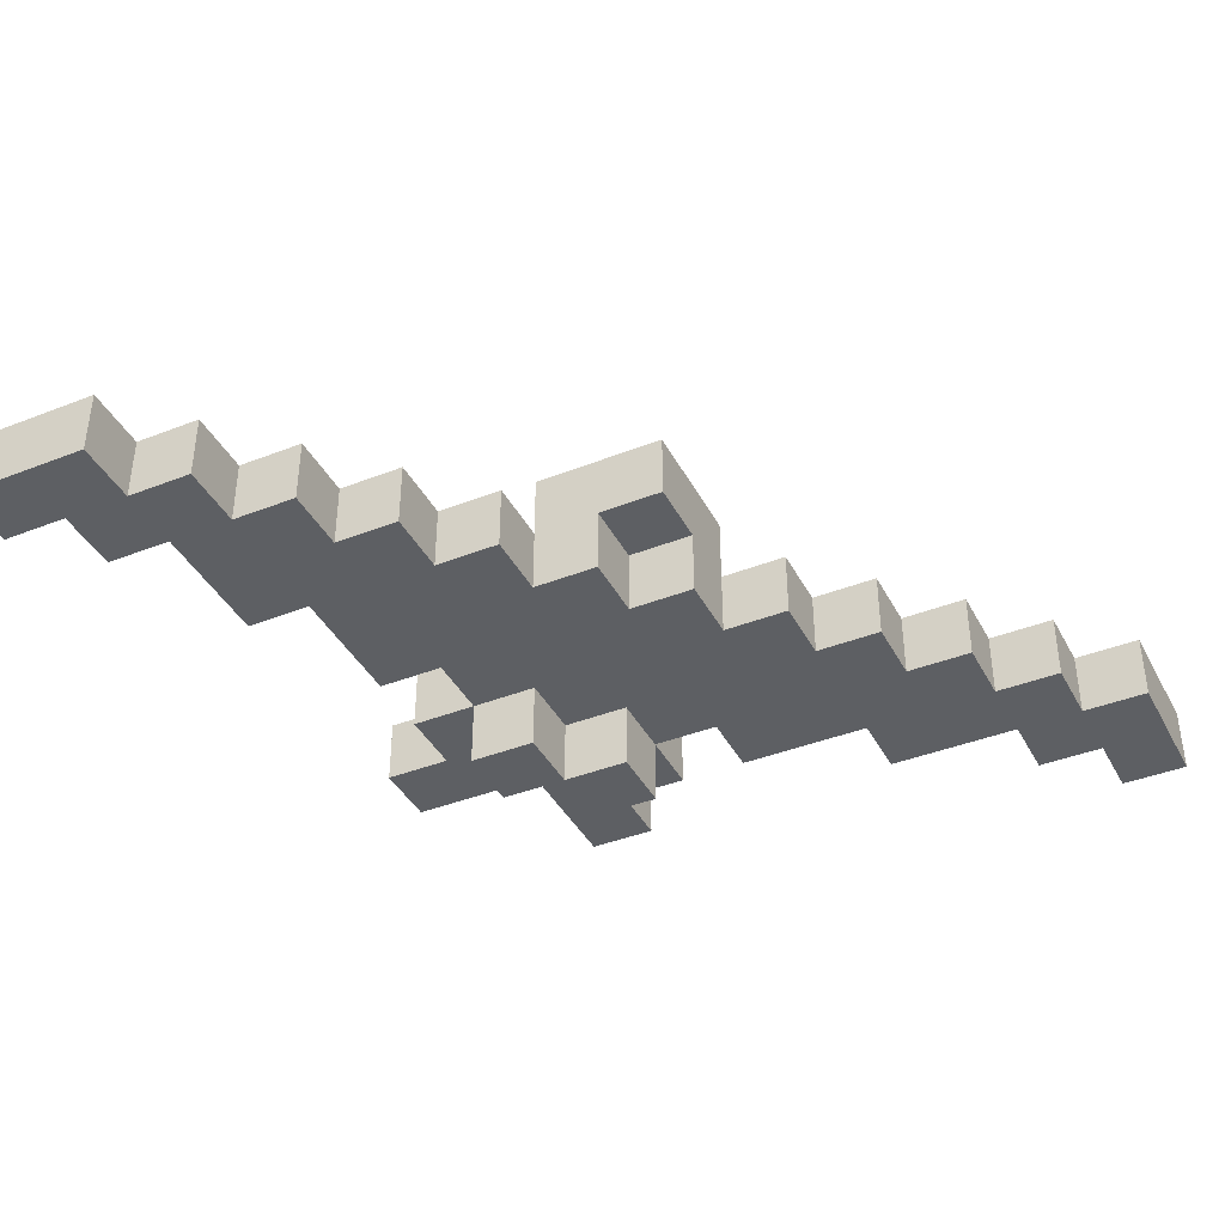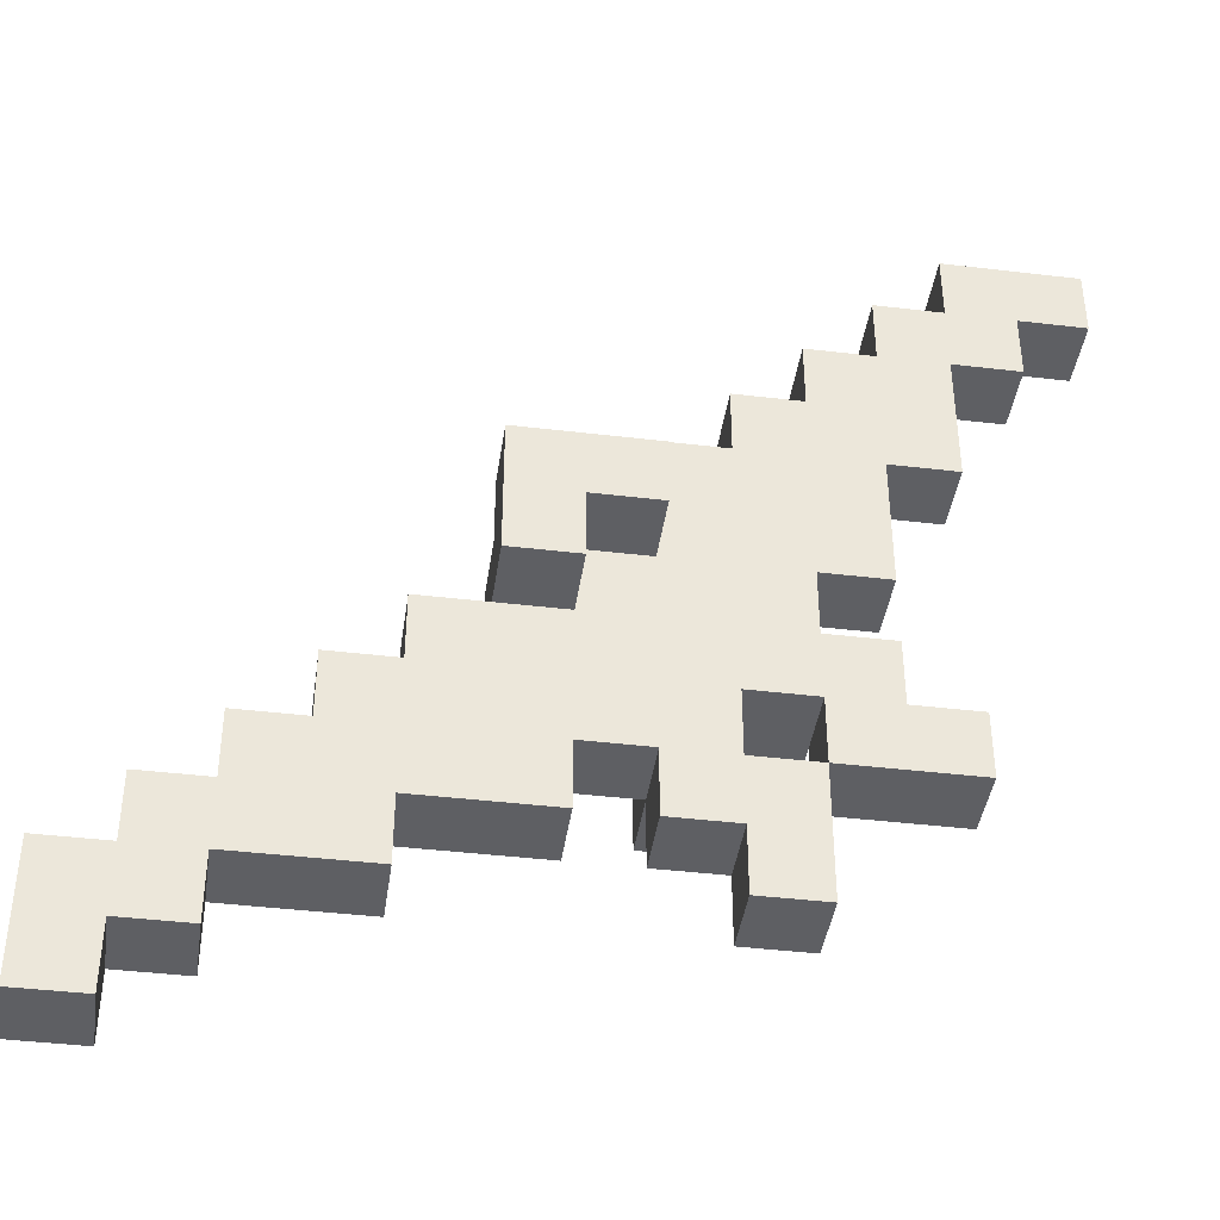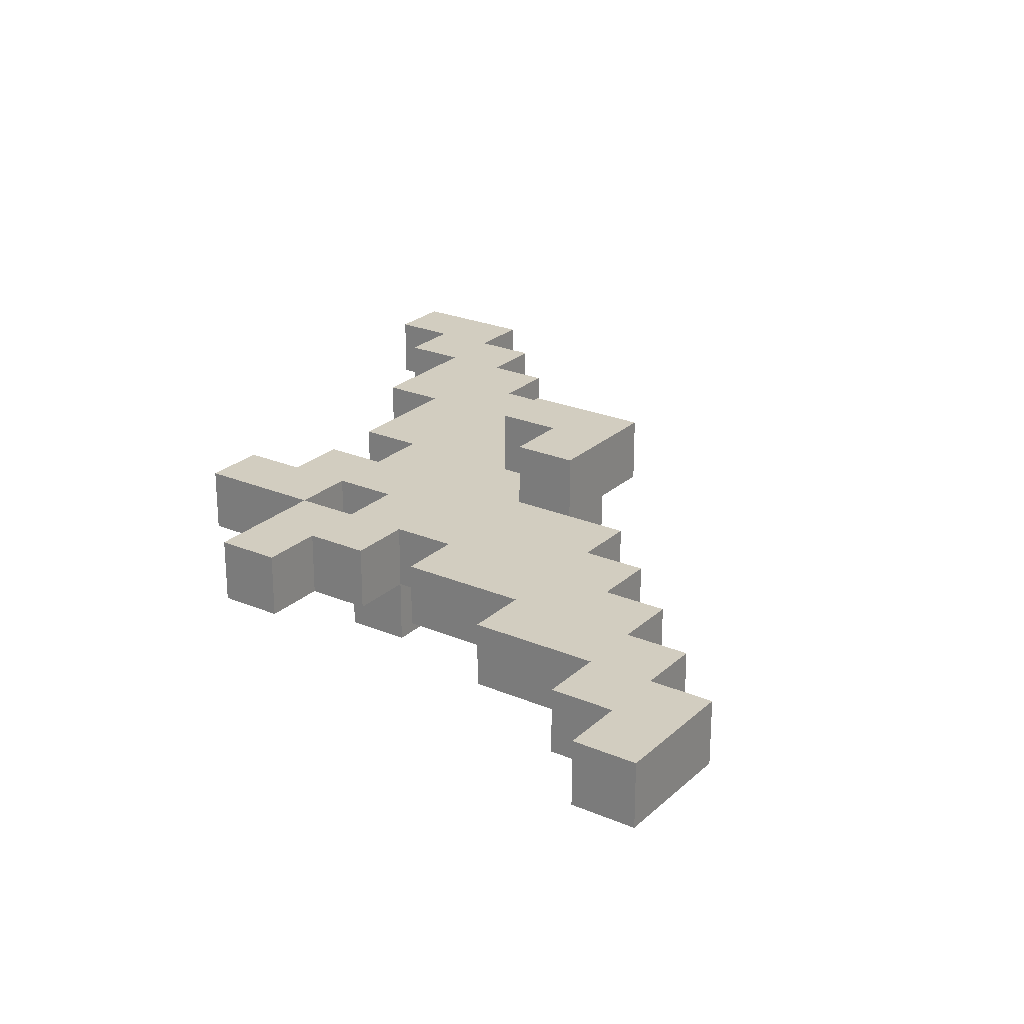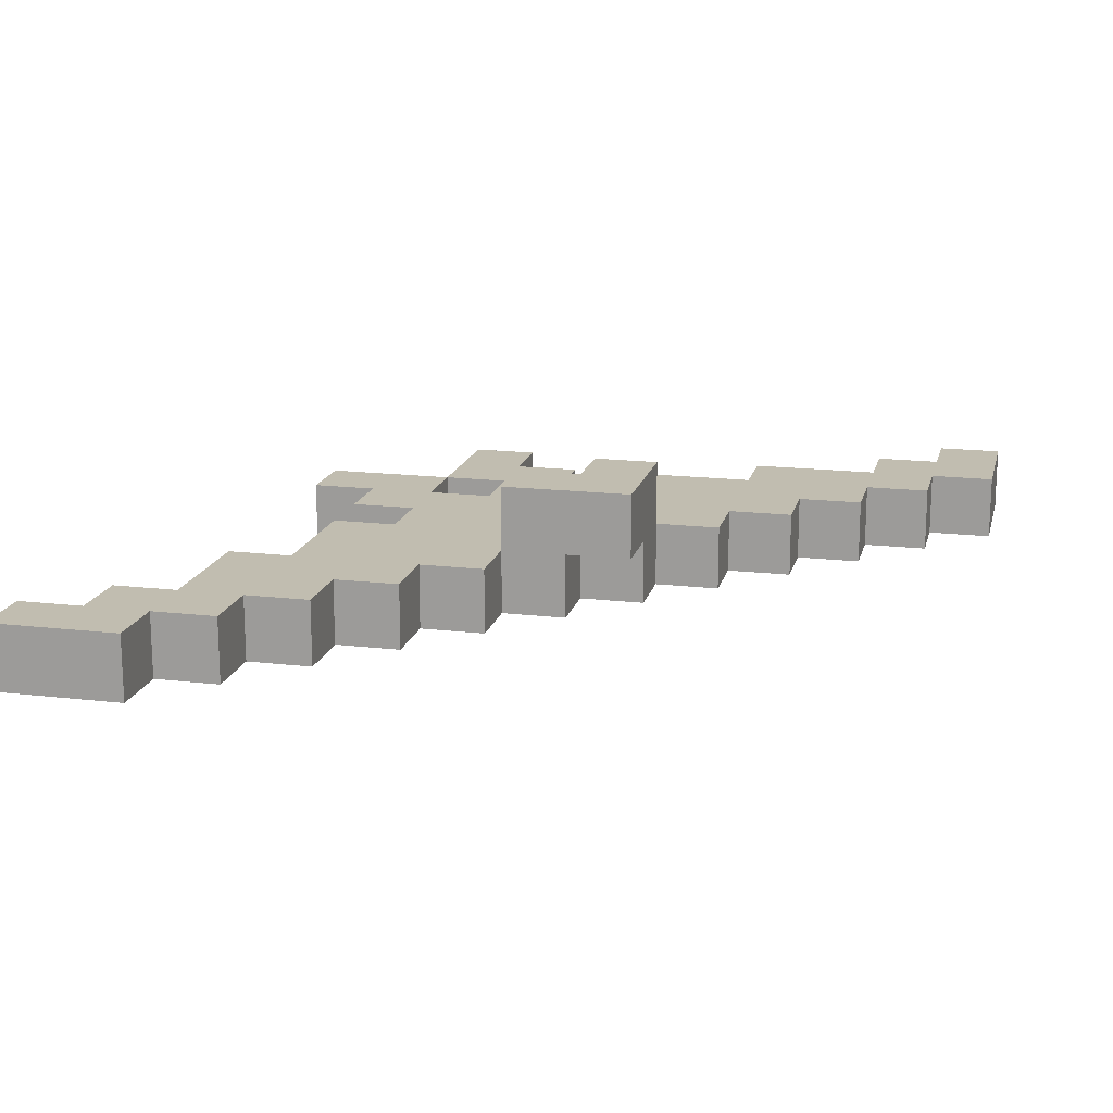
<metadata>
{"format":"obj","ext":"obj","renderer":"f3d","projection":"perspective","resolution":1024,"background":"white","views":[{"elev":-40.1,"azim":25.8,"up":"+Y"},{"elev":-41.6,"azim":171.8,"up":"+Z"},{"elev":24.5,"azim":-55.2,"up":"+Y"},{"elev":16.7,"azim":13.4,"up":"+Y"}]}
</metadata>
<code>
o
v -0.7 -0.6 0.8
v -0.7 -0.6 0.7
v -0.7 -0.5 0.8
v -0.7 -0.5 0.7
v -0.6 -0.6 0.7
v -0.6 -0.6 0.6
v -0.6 -0.5 0.7
v -0.6 -0.5 0.6
v -0.5 -0.6 0.6
v -0.5 -0.6 0.4
v -0.5 -0.6 5.96e-08
v -0.5 -0.6 -0.1
v -0.5 -0.5 0.6
v -0.5 -0.5 0.4
v -0.5 -0.5 5.96e-08
v -0.5 -0.5 -0.1
v -0.4 -0.6 0.4
v -0.4 -0.6 0.2
v -0.4 -0.6 0.1
v -0.4 -0.6 5.96e-08
v -0.4 -0.5 0.4
v -0.4 -0.5 0.2
v -0.4 -0.5 0.1
v -0.4 -0.5 5.96e-08
v -0.3 -0.7 0.1
v -0.3 -0.7 5.96e-08
v -0.3 -0.6 0.2
v -0.3 -0.6 0.1
v -0.3 -0.6 5.96e-08
v -0.3 -0.6 -0.1
v -0.3 -0.6 -0.3
v -0.3 -0.5 0.2
v -0.3 -0.5 0.1
v -0.3 -0.5 -0.1
v -0.3 -0.5 -0.3
v -0.2 -0.7 5.96e-08
v -0.2 -0.7 -0.1
v -0.2 -0.6 5.96e-08
v -0.2 -0.6 -0.1
v -0.2 -0.5 5.96e-08
v -0.2 -0.5 -0.1
v -0.1 -0.5 0.3
v -0.1 -0.5 0.2
v -0.1 -0.4 0.3
v -0.1 -0.4 0.2
v -5.96e-08 -0.6 -0.1
v -5.96e-08 -0.6 -0.2
v -5.96e-08 -0.5 0.2
v -5.96e-08 -0.5 0.1
v -5.96e-08 -0.5 -0.1
v -5.96e-08 -0.5 -0.2
v -5.96e-08 -0.4 0.2
v -5.96e-08 -0.4 0.1
v 0.2 -0.6 -0.2
v 0.2 -0.6 -0.3
v 0.2 -0.5 -0.2
v 0.2 -0.5 -0.3
v 0.4 -0.6 -0.3
v 0.4 -0.6 -0.4
v 0.4 -0.5 -0.3
v 0.4 -0.5 -0.4
v 0.5 -0.6 -0.4
v 0.5 -0.6 -0.5
v 0.5 -0.5 -0.4
v 0.5 -0.5 -0.5
v -0.5 -0.6 0.8
v -0.5 -0.6 0.7
v -0.5 -0.5 0.8
v -0.5 -0.5 0.7
v -0.4 -0.6 0.7
v -0.4 -0.6 0.6
v -0.4 -0.5 0.7
v -0.4 -0.5 0.6
v -0.3 -0.6 0.6
v -0.3 -0.6 0.5
v -0.3 -0.6 5.96e-08
v -0.3 -0.6 -0.1
v -0.3 -0.5 0.6
v -0.3 -0.5 0.5
v -0.3 -0.5 5.96e-08
v -0.3 -0.5 -0.1
v -0.2 -0.7 0.1
v -0.2 -0.7 5.96e-08
v -0.2 -0.6 0.5
v -0.2 -0.6 0.4
v -0.2 -0.6 0.1
v -0.2 -0.6 5.96e-08
v -0.2 -0.6 -0.2
v -0.2 -0.6 -0.3
v -0.2 -0.5 0.5
v -0.2 -0.5 0.4
v -0.2 -0.5 -0.2
v -0.2 -0.5 -0.3
v -0.1 -0.7 5.96e-08
v -0.1 -0.7 -0.1
v -0.1 -0.6 0.4
v -0.1 -0.6 0.3
v -0.1 -0.6 5.96e-08
v -0.1 -0.6 -0.1
v -0.1 -0.6 -0.2
v -0.1 -0.5 0.4
v -0.1 -0.5 0.3
v -0.1 -0.5 -0.1
v -0.1 -0.5 -0.2
v -5.96e-08 -0.6 0.3
v -5.96e-08 -0.6 0.2
v -5.96e-08 -0.5 0.3
v -5.96e-08 -0.5 0.2
v 0.1 -0.6 0.2
v 0.1 -0.6 0.1
v 0.1 -0.5 0.3
v 0.1 -0.5 0.2
v 0.1 -0.5 0.1
v 0.1 -0.4 0.3
v 0.1 -0.4 0.2
v 0.1 -0.4 0.1
v 0.2 -0.6 0.1
v 0.2 -0.6 5.96e-08
v 0.2 -0.5 0.1
v 0.2 -0.5 5.96e-08
v 0.3 -0.6 5.96e-08
v 0.3 -0.6 -0.1
v 0.3 -0.5 5.96e-08
v 0.3 -0.5 -0.1
v 0.4 -0.6 -0.1
v 0.4 -0.6 -0.2
v 0.4 -0.5 -0.1
v 0.4 -0.5 -0.2
v 0.5 -0.6 -0.2
v 0.5 -0.6 -0.3
v 0.5 -0.5 -0.2
v 0.5 -0.5 -0.3
v 0.6 -0.6 -0.3
v 0.6 -0.6 -0.5
v 0.6 -0.5 -0.3
v 0.6 -0.5 -0.5
v -0.7 -0.6 0.8
v -0.7 -0.5 0.8
v -0.5 -0.6 0.8
v -0.5 -0.5 0.8
v -0.5 -0.6 0.7
v -0.5 -0.5 0.7
v -0.4 -0.6 0.7
v -0.4 -0.5 0.7
v -0.4 -0.6 0.6
v -0.4 -0.5 0.6
v -0.3 -0.6 0.6
v -0.3 -0.5 0.6
v -0.3 -0.6 0.5
v -0.3 -0.5 0.5
v -0.2 -0.6 0.5
v -0.2 -0.5 0.5
v -0.2 -0.6 0.4
v -0.2 -0.5 0.4
v -0.1 -0.6 0.4
v -0.1 -0.5 0.4
v -0.1 -0.6 0.3
v -0.1 -0.5 0.3
v -0.1 -0.4 0.3
v -5.96e-08 -0.6 0.3
v -5.96e-08 -0.5 0.3
v -5.96e-08 -0.4 0.3
v 0.1 -0.5 0.3
v 0.1 -0.4 0.3
v -5.96e-08 -0.6 0.2
v -5.96e-08 -0.5 0.2
v 0.1 -0.6 0.2
v 0.1 -0.5 0.2
v -0.4 -0.6 0.1
v -0.4 -0.5 0.1
v -0.3 -0.7 0.1
v -0.3 -0.6 0.1
v -0.3 -0.5 0.1
v -0.2 -0.7 0.1
v -0.2 -0.6 0.1
v 0.1 -0.6 0.1
v 0.1 -0.5 0.1
v 0.2 -0.6 0.1
v 0.2 -0.5 0.1
v -0.5 -0.6 5.96e-08
v -0.5 -0.5 5.96e-08
v -0.4 -0.6 5.96e-08
v -0.4 -0.5 5.96e-08
v -0.2 -0.7 5.96e-08
v -0.2 -0.6 5.96e-08
v -0.1 -0.7 5.96e-08
v -0.1 -0.6 5.96e-08
v 0.2 -0.6 5.96e-08
v 0.2 -0.5 5.96e-08
v 0.3 -0.6 5.96e-08
v 0.3 -0.5 5.96e-08
v -0.3 -0.6 -0.1
v -0.3 -0.5 -0.1
v -0.2 -0.6 -0.1
v -0.2 -0.5 -0.1
v 0.3 -0.6 -0.1
v 0.3 -0.5 -0.1
v 0.4 -0.6 -0.1
v 0.4 -0.5 -0.1
v 0.4 -0.6 -0.2
v 0.4 -0.5 -0.2
v 0.5 -0.6 -0.2
v 0.5 -0.5 -0.2
v 0.5 -0.6 -0.3
v 0.5 -0.5 -0.3
v 0.6 -0.6 -0.3
v 0.6 -0.5 -0.3
v -0.7 -0.6 0.7
v -0.7 -0.5 0.7
v -0.6 -0.6 0.7
v -0.6 -0.5 0.7
v -0.6 -0.6 0.6
v -0.6 -0.5 0.6
v -0.5 -0.6 0.6
v -0.5 -0.5 0.6
v -0.5 -0.6 0.4
v -0.5 -0.5 0.4
v -0.4 -0.6 0.4
v -0.4 -0.5 0.4
v -0.4 -0.6 0.2
v -0.4 -0.5 0.2
v -0.3 -0.6 0.2
v -0.3 -0.5 0.2
v -0.1 -0.5 0.2
v -0.1 -0.4 0.2
v -5.96e-08 -0.5 0.2
v -5.96e-08 -0.4 0.2
v -5.96e-08 -0.5 0.1
v -5.96e-08 -0.4 0.1
v 0.1 -0.5 0.1
v 0.1 -0.4 0.1
v -0.3 -0.7 5.96e-08
v -0.3 -0.6 5.96e-08
v -0.3 -0.5 5.96e-08
v -0.2 -0.7 5.96e-08
v -0.2 -0.6 5.96e-08
v -0.2 -0.5 5.96e-08
v -0.5 -0.6 -0.1
v -0.5 -0.5 -0.1
v -0.3 -0.6 -0.1
v -0.3 -0.5 -0.1
v -0.2 -0.7 -0.1
v -0.2 -0.6 -0.1
v -0.1 -0.7 -0.1
v -0.1 -0.6 -0.1
v -0.1 -0.5 -0.1
v -5.96e-08 -0.6 -0.1
v -5.96e-08 -0.5 -0.1
v -0.2 -0.6 -0.2
v -0.2 -0.5 -0.2
v -0.1 -0.6 -0.2
v -0.1 -0.5 -0.2
v -5.96e-08 -0.6 -0.2
v -5.96e-08 -0.5 -0.2
v 0.2 -0.6 -0.2
v 0.2 -0.5 -0.2
v -0.3 -0.6 -0.3
v -0.3 -0.5 -0.3
v -0.2 -0.6 -0.3
v -0.2 -0.5 -0.3
v 0.2 -0.6 -0.3
v 0.2 -0.5 -0.3
v 0.4 -0.6 -0.3
v 0.4 -0.5 -0.3
v 0.4 -0.6 -0.4
v 0.4 -0.5 -0.4
v 0.5 -0.6 -0.4
v 0.5 -0.5 -0.4
v 0.5 -0.6 -0.5
v 0.5 -0.5 -0.5
v 0.6 -0.6 -0.5
v 0.6 -0.5 -0.5
v -0.3 -0.7 0.1
v -0.2 -0.7 0.1
v -0.3 -0.7 5.96e-08
v -0.2 -0.7 5.96e-08
v -0.1 -0.7 5.96e-08
v -0.2 -0.7 -0.1
v -0.1 -0.7 -0.1
v -0.7 -0.6 0.8
v -0.5 -0.6 0.8
v -0.7 -0.6 0.7
v -0.6 -0.6 0.7
v -0.5 -0.6 0.7
v -0.4 -0.6 0.7
v -0.6 -0.6 0.6
v -0.5 -0.6 0.6
v -0.4 -0.6 0.6
v -0.3 -0.6 0.6
v -0.3 -0.6 0.5
v -0.2 -0.6 0.5
v -0.5 -0.6 0.4
v -0.4 -0.6 0.4
v -0.2 -0.6 0.4
v -0.1 -0.6 0.4
v -0.1 -0.6 0.3
v -5.96e-08 -0.6 0.3
v -0.4 -0.6 0.2
v -0.3 -0.6 0.2
v -5.96e-08 -0.6 0.2
v 0.1 -0.6 0.2
v -0.4 -0.6 0.1
v -0.3 -0.6 0.1
v -0.2 -0.6 0.1
v 0.1 -0.6 0.1
v 0.2 -0.6 0.1
v -0.5 -0.6 5.96e-08
v -0.4 -0.6 5.96e-08
v -0.3 -0.6 5.96e-08
v -0.2 -0.6 5.96e-08
v -0.1 -0.6 5.96e-08
v 0.2 -0.6 5.96e-08
v 0.3 -0.6 5.96e-08
v -0.5 -0.6 -0.1
v -0.3 -0.6 -0.1
v -0.2 -0.6 -0.1
v -0.1 -0.6 -0.1
v -5.96e-08 -0.6 -0.1
v 0.3 -0.6 -0.1
v 0.4 -0.6 -0.1
v -0.2 -0.6 -0.2
v -0.1 -0.6 -0.2
v -5.96e-08 -0.6 -0.2
v 0.2 -0.6 -0.2
v 0.4 -0.6 -0.2
v 0.5 -0.6 -0.2
v -0.3 -0.6 -0.3
v -0.2 -0.6 -0.3
v 0.2 -0.6 -0.3
v 0.4 -0.6 -0.3
v 0.5 -0.6 -0.3
v 0.6 -0.6 -0.3
v 0.4 -0.6 -0.4
v 0.5 -0.6 -0.4
v 0.5 -0.6 -0.5
v 0.6 -0.6 -0.5
v -5.96e-08 -0.5 0.3
v 0.1 -0.5 0.3
v -5.96e-08 -0.5 0.2
v 0.1 -0.5 0.2
v -0.7 -0.5 0.8
v -0.5 -0.5 0.8
v -0.7 -0.5 0.7
v -0.6 -0.5 0.7
v -0.5 -0.5 0.7
v -0.4 -0.5 0.7
v -0.6 -0.5 0.6
v -0.5 -0.5 0.6
v -0.4 -0.5 0.6
v -0.3 -0.5 0.6
v -0.3 -0.5 0.5
v -0.2 -0.5 0.5
v -0.5 -0.5 0.4
v -0.4 -0.5 0.4
v -0.2 -0.5 0.4
v -0.1 -0.5 0.4
v -0.1 -0.5 0.3
v -0.4 -0.5 0.2
v -0.3 -0.5 0.2
v -0.1 -0.5 0.2
v -5.96e-08 -0.5 0.2
v -0.4 -0.5 0.1
v -0.3 -0.5 0.1
v -5.96e-08 -0.5 0.1
v 0.1 -0.5 0.1
v 0.2 -0.5 0.1
v -0.5 -0.5 5.96e-08
v -0.4 -0.5 5.96e-08
v -0.3 -0.5 5.96e-08
v -0.2 -0.5 5.96e-08
v 0.2 -0.5 5.96e-08
v 0.3 -0.5 5.96e-08
v -0.5 -0.5 -0.1
v -0.3 -0.5 -0.1
v -0.2 -0.5 -0.1
v -0.1 -0.5 -0.1
v -5.96e-08 -0.5 -0.1
v 0.3 -0.5 -0.1
v 0.4 -0.5 -0.1
v -0.2 -0.5 -0.2
v -0.1 -0.5 -0.2
v -5.96e-08 -0.5 -0.2
v 0.2 -0.5 -0.2
v 0.4 -0.5 -0.2
v 0.5 -0.5 -0.2
v -0.3 -0.5 -0.3
v -0.2 -0.5 -0.3
v 0.2 -0.5 -0.3
v 0.4 -0.5 -0.3
v 0.5 -0.5 -0.3
v 0.6 -0.5 -0.3
v 0.4 -0.5 -0.4
v 0.5 -0.5 -0.4
v 0.5 -0.5 -0.5
v 0.6 -0.5 -0.5
v -0.1 -0.4 0.3
v -5.96e-08 -0.4 0.3
v 0.1 -0.4 0.3
v -0.1 -0.4 0.2
v -5.96e-08 -0.4 0.2
v 0.1 -0.4 0.2
v -5.96e-08 -0.4 0.1
v 0.1 -0.4 0.1
f 3 2 1
f 4 2 3
f 7 6 5
f 8 6 7
f 13 10 9
f 14 10 13
f 15 12 11
f 16 12 15
f 21 18 17
f 22 18 21
f 23 20 19
f 24 20 23
f 28 26 25
f 29 26 28
f 32 28 27
f 33 28 32
f 34 31 30
f 35 31 34
f 38 37 36
f 39 37 38
f 40 39 38
f 41 39 40
f 44 43 42
f 45 43 44
f 50 47 46
f 51 47 50
f 52 49 48
f 53 49 52
f 56 55 54
f 57 55 56
f 60 59 58
f 61 59 60
f 64 63 62
f 65 63 64
f 66 67 68
f 68 67 69
f 70 71 72
f 72 71 73
f 74 75 78
f 78 75 79
f 76 77 80
f 80 77 81
f 82 83 86
f 86 83 87
f 84 85 90
f 90 85 91
f 88 89 92
f 92 89 93
f 94 95 98
f 98 95 99
f 96 97 101
f 101 97 102
f 99 100 103
f 103 100 104
f 105 106 107
f 107 106 108
f 109 110 112
f 112 110 113
f 111 112 114
f 112 113 115
f 114 112 115
f 115 113 116
f 117 118 119
f 119 118 120
f 121 122 123
f 123 122 124
f 125 126 127
f 127 126 128
f 129 130 131
f 131 130 132
f 133 134 135
f 135 134 136
f 139 138 137
f 140 138 139
f 143 142 141
f 144 142 143
f 147 146 145
f 148 146 147
f 151 150 149
f 152 150 151
f 155 154 153
f 156 154 155
f 160 158 157
f 160 159 158
f 161 159 160
f 162 159 161
f 163 162 161
f 164 162 163
f 167 166 165
f 168 166 167
f 172 170 169
f 173 170 172
f 174 172 171
f 175 172 174
f 178 177 176
f 179 177 178
f 182 181 180
f 183 181 182
f 186 185 184
f 187 185 186
f 190 189 188
f 191 189 190
f 194 193 192
f 195 193 194
f 198 197 196
f 199 197 198
f 202 201 200
f 203 201 202
f 206 205 204
f 207 205 206
f 208 209 210
f 210 209 211
f 212 213 214
f 214 213 215
f 216 217 218
f 218 217 219
f 220 221 222
f 222 221 223
f 224 225 226
f 226 225 227
f 228 229 230
f 230 229 231
f 232 233 235
f 233 234 236
f 235 233 236
f 236 234 237
f 238 239 240
f 240 239 241
f 242 243 244
f 244 243 245
f 245 246 247
f 247 246 248
f 249 250 251
f 251 250 252
f 253 254 255
f 255 254 256
f 257 258 259
f 259 258 260
f 261 262 263
f 263 262 264
f 265 266 267
f 267 266 268
f 269 270 271
f 271 270 272
f 275 274 273
f 276 274 275
f 278 277 276
f 279 277 278
f 282 281 280
f 283 281 282
f 284 281 283
f 286 285 284
f 286 284 283
f 287 285 286
f 288 285 287
f 290 289 288
f 290 288 287
f 292 290 287
f 292 291 290
f 293 291 292
f 294 291 293
f 296 295 294
f 296 294 293
f 298 296 293
f 298 297 296
f 299 297 298
f 300 297 299
f 303 301 300
f 303 300 299
f 304 301 303
f 305 301 304
f 308 303 302
f 309 303 308
f 310 305 304
f 310 306 305
f 311 306 310
f 312 306 311
f 314 309 308
f 314 308 307
f 315 309 314
f 317 313 312
f 317 312 311
f 318 313 317
f 319 313 318
f 321 316 315
f 321 317 316
f 322 317 321
f 323 320 319
f 323 319 318
f 324 320 323
f 325 320 324
f 327 321 315
f 328 321 327
f 329 326 325
f 329 325 324
f 330 326 329
f 331 326 330
f 333 332 331
f 333 331 330
f 334 332 333
f 335 332 334
f 336 332 335
f 339 338 337
f 340 338 339
f 341 342 343
f 343 342 344
f 344 342 345
f 345 346 347
f 344 345 347
f 347 346 348
f 348 346 349
f 349 350 351
f 348 349 351
f 348 351 353
f 351 352 353
f 353 352 354
f 354 352 355
f 355 356 357
f 354 355 357
f 354 357 358
f 358 357 359
f 359 357 360
f 359 360 363
f 360 361 363
f 363 361 364
f 362 363 368
f 365 366 368
f 364 365 368
f 363 364 368
f 368 366 369
f 369 366 370
f 370 366 371
f 367 368 373
f 368 369 373
f 373 369 374
f 371 372 375
f 370 371 375
f 375 372 376
f 376 372 377
f 377 372 378
f 374 375 380
f 375 376 380
f 380 376 381
f 378 379 382
f 377 378 382
f 382 379 383
f 383 379 384
f 374 380 386
f 386 380 387
f 384 385 388
f 383 384 388
f 388 385 389
f 389 385 390
f 390 391 392
f 389 390 392
f 392 391 393
f 393 391 394
f 394 391 395
f 396 397 399
f 397 398 400
f 399 397 400
f 400 398 401
f 400 401 402
f 402 401 403

</code>
